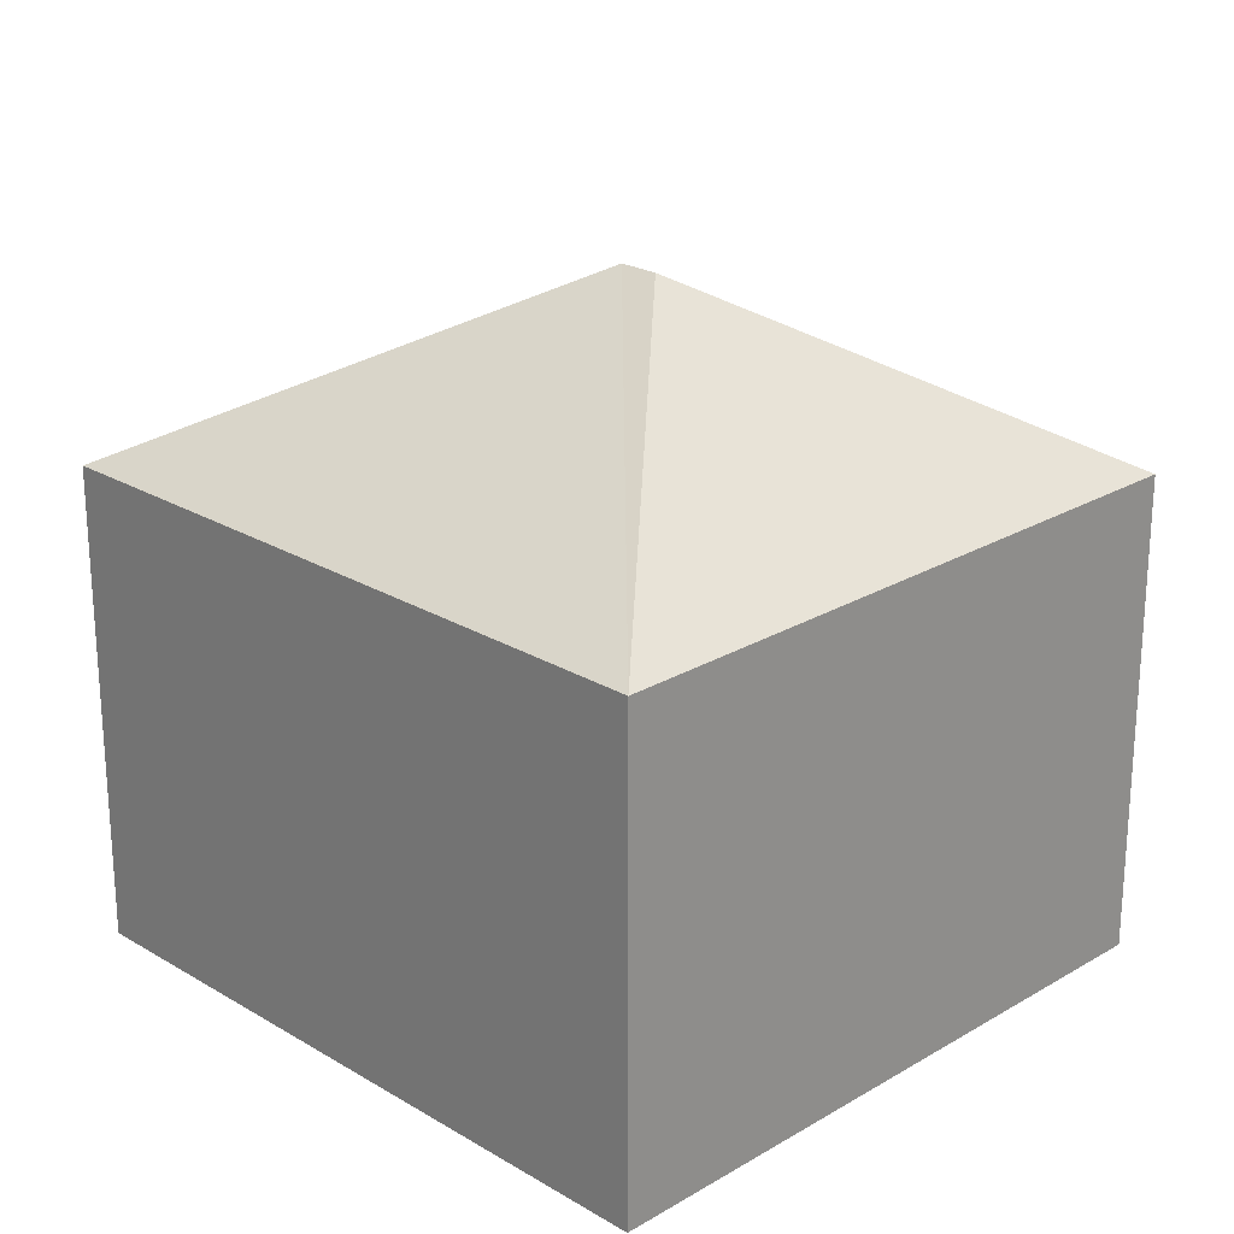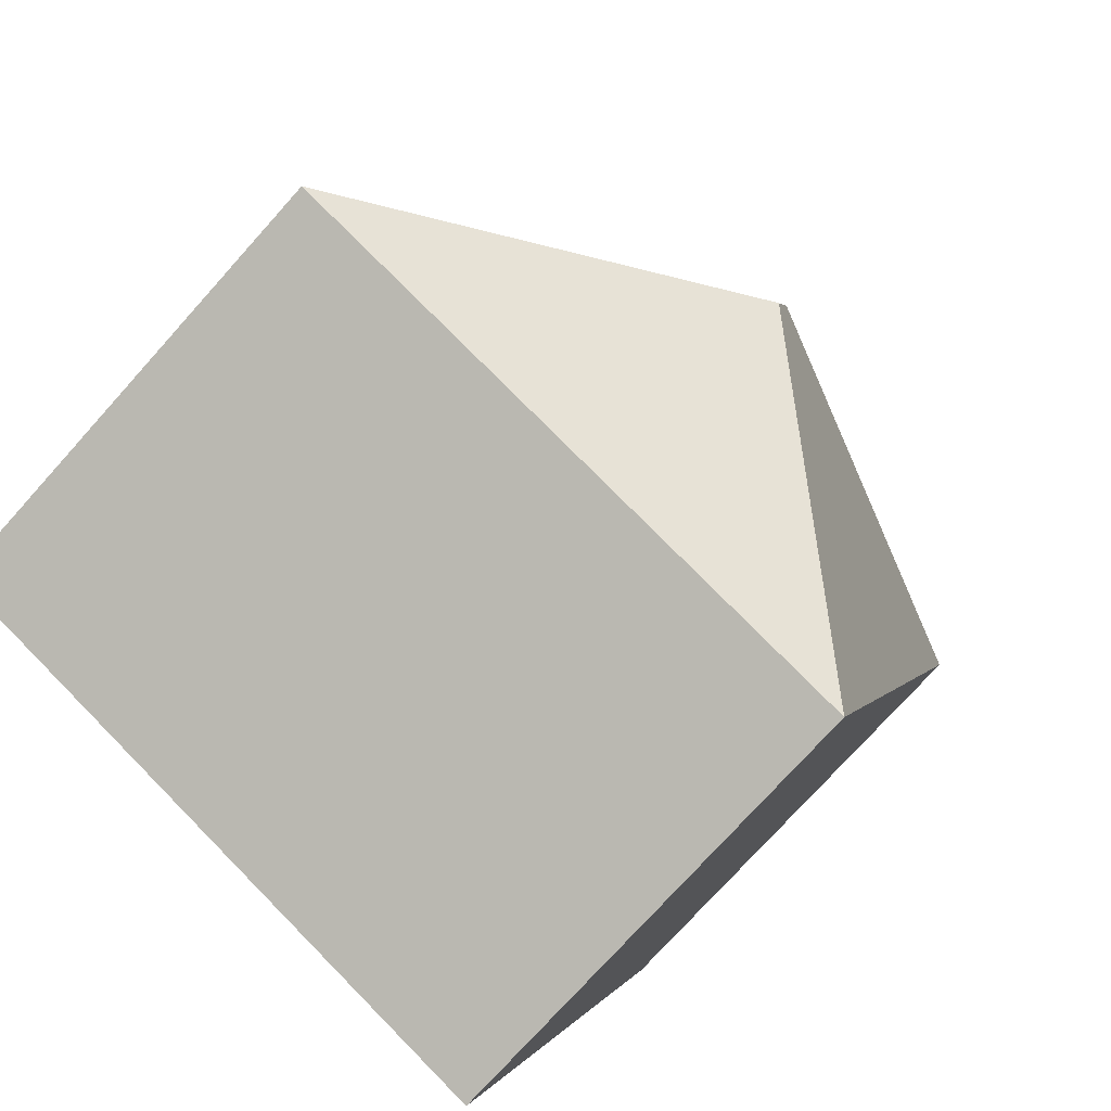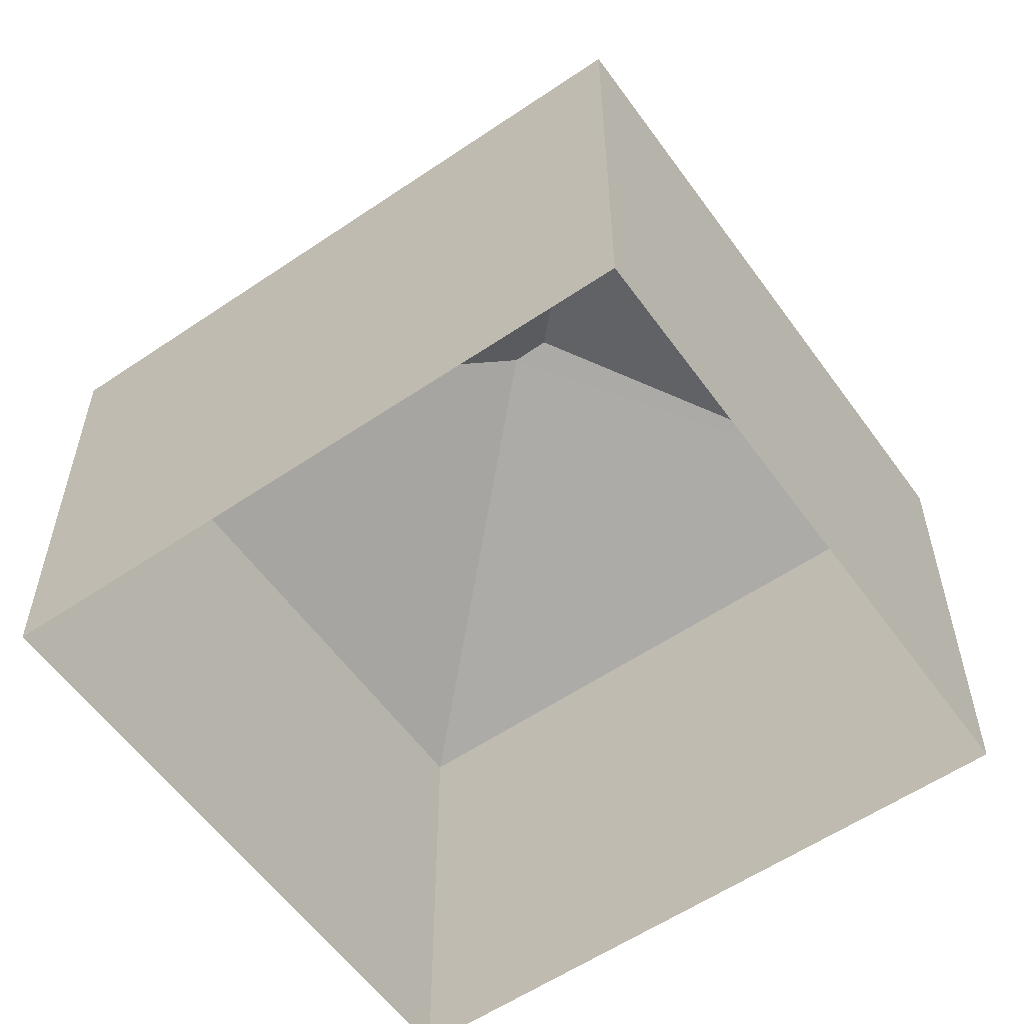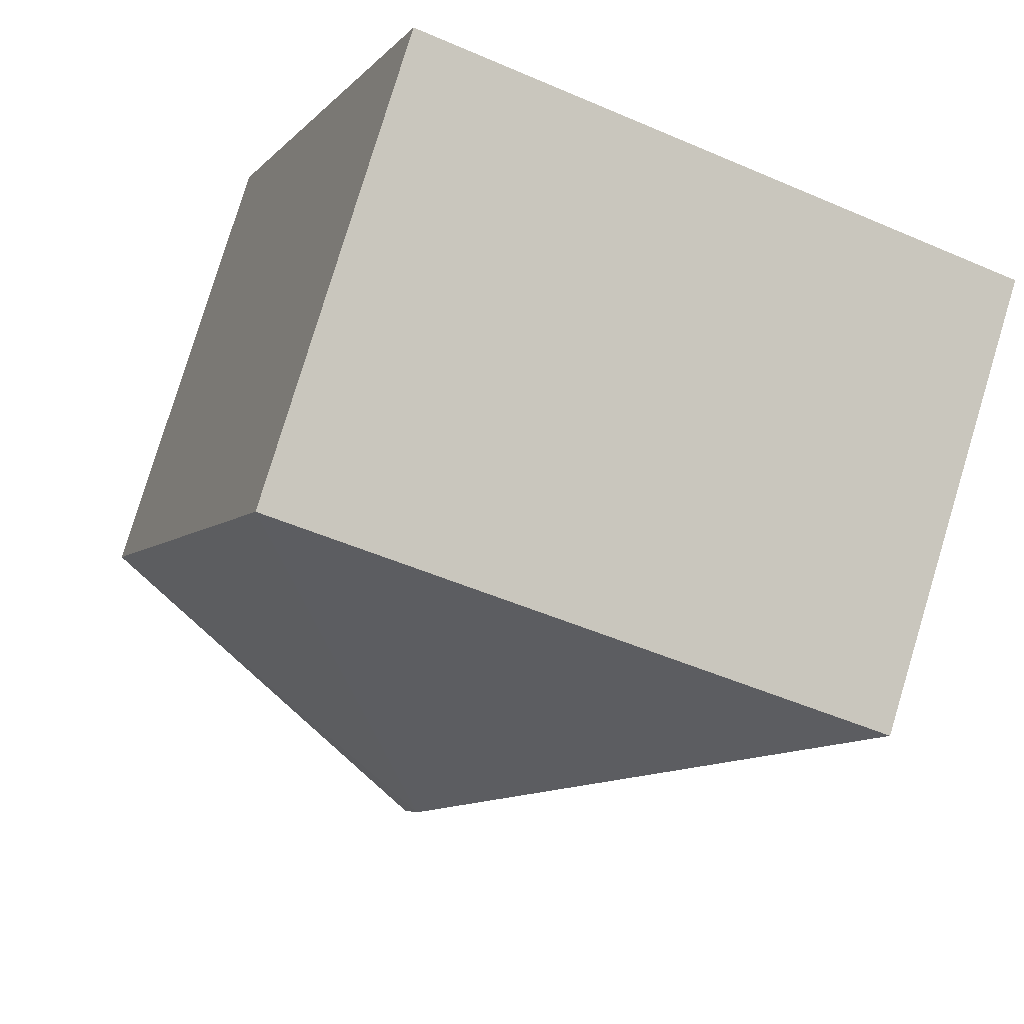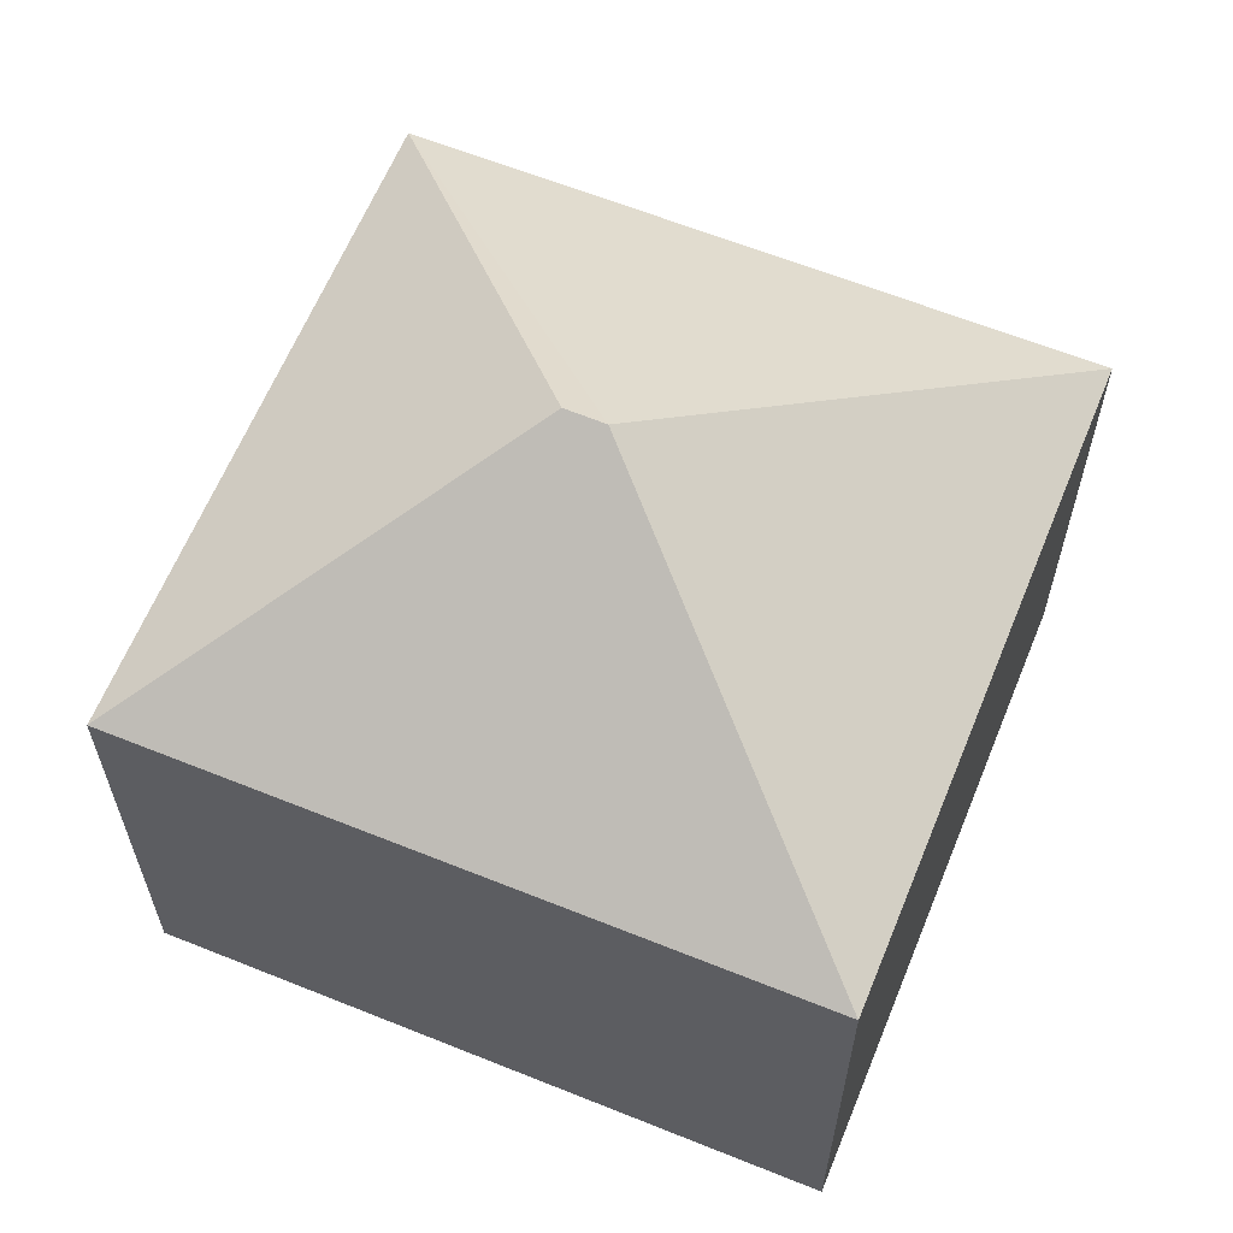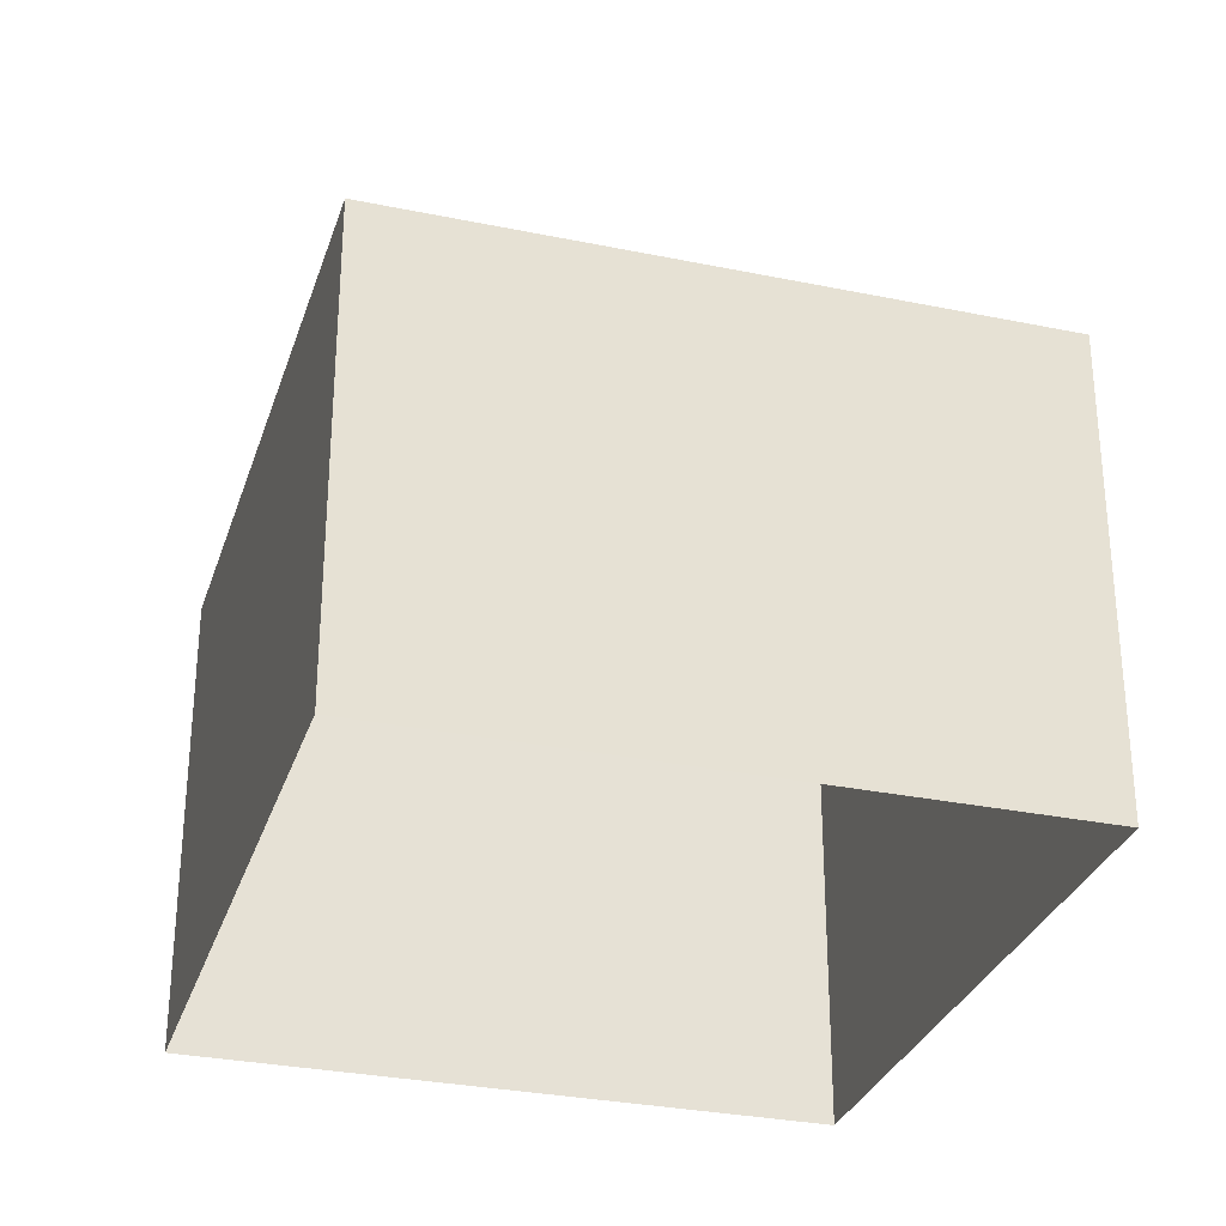
<metadata>
{"format":"obj","ext":"obj","renderer":"f3d","projection":"perspective","resolution":1024,"background":"white","views":[{"elev":23.4,"azim":-64.5,"up":"+Z"},{"elev":-75.2,"azim":-41.8,"up":"+Y"},{"elev":-57.4,"azim":-74.4,"up":"+Z"},{"elev":79.5,"azim":16.8,"up":"+Y"},{"elev":62.6,"azim":92.5,"up":"+Z"},{"elev":-30.4,"azim":143.7,"up":"+Z"}]}
</metadata>
<code>
v -2.229e+05 -1.271e+05 18.46
v -2.229e+05 -1.271e+05 18.46
v -2.229e+05 -1.271e+05 18.46
v -2.229e+05 -1.271e+05 18.46
v -2.229e+05 -1.271e+05 26.5
v -2.229e+05 -1.271e+05 24.19
v -2.229e+05 -1.271e+05 24.19
v -2.229e+05 -1.271e+05 26.5
v -2.229e+05 -1.271e+05 24.19
v -2.229e+05 -1.271e+05 24.19
f 1 2 3
f 1 4 2
f 5 6 7
f 8 6 5
f 8 9 6
f 7 10 8
f 5 7 8
f 8 10 9
f 10 3 2
f 9 10 2
f 7 4 1
f 7 6 4
f 7 1 3
f 10 7 3
f 9 2 4
f 6 9 4

</code>
